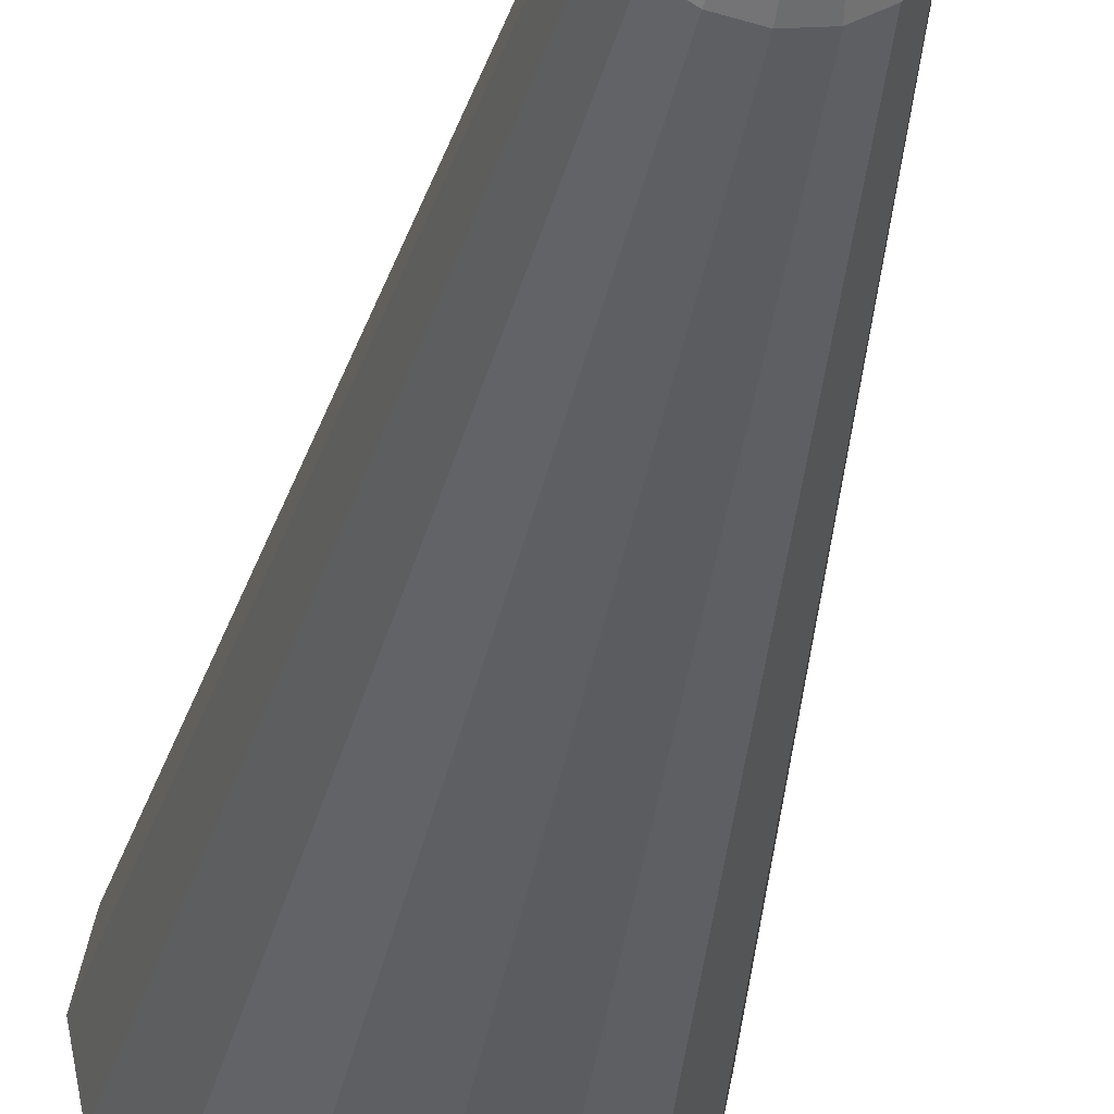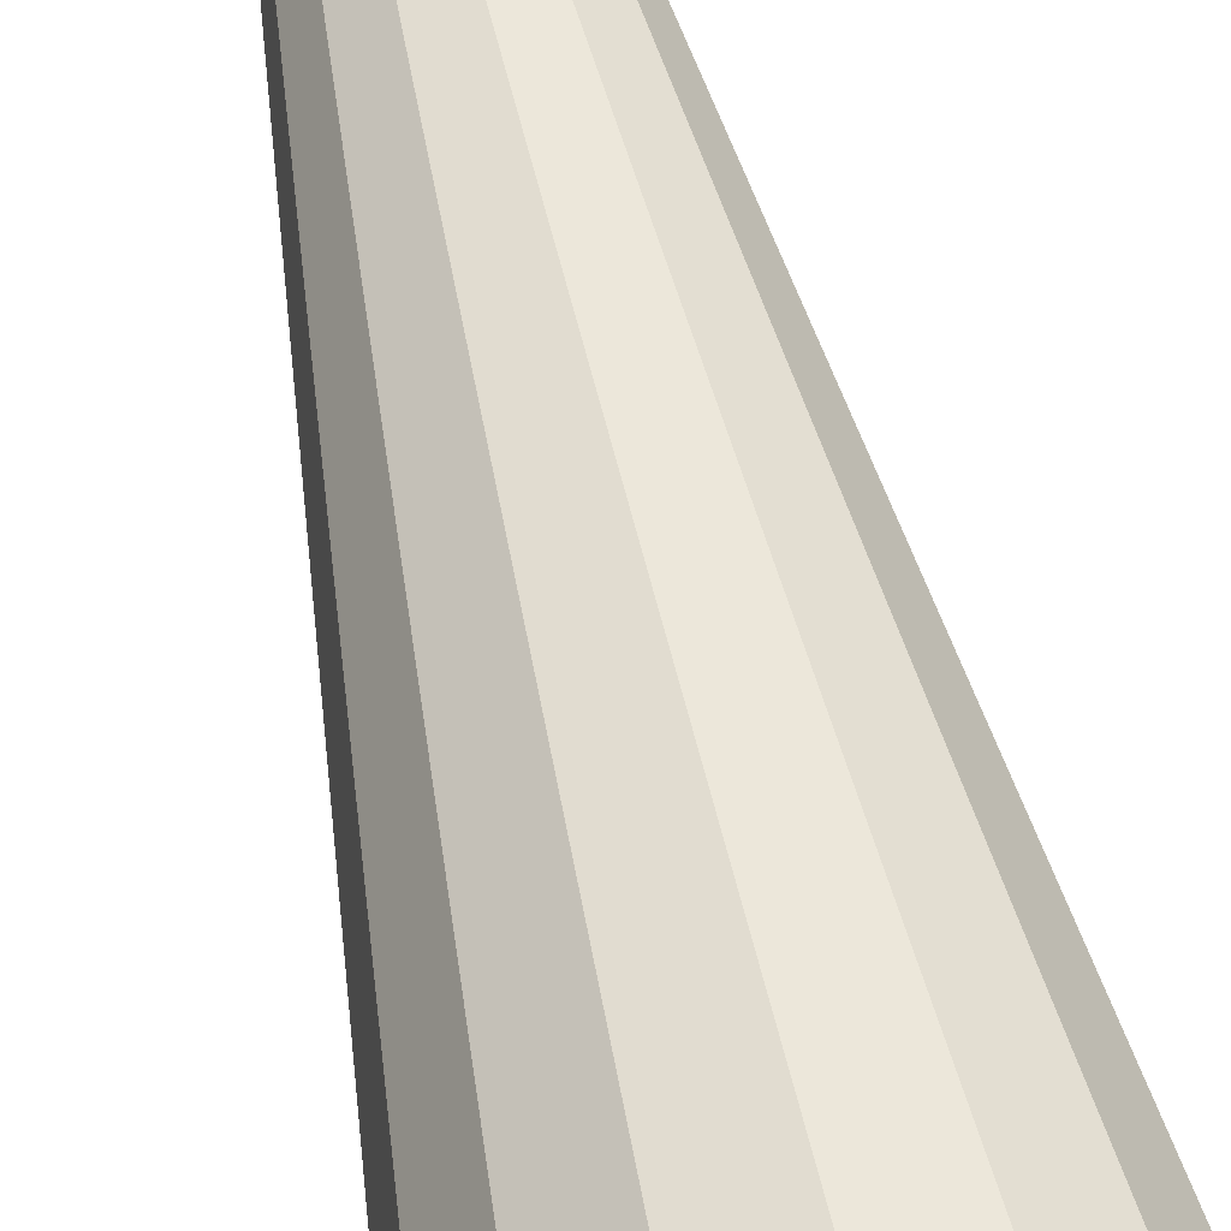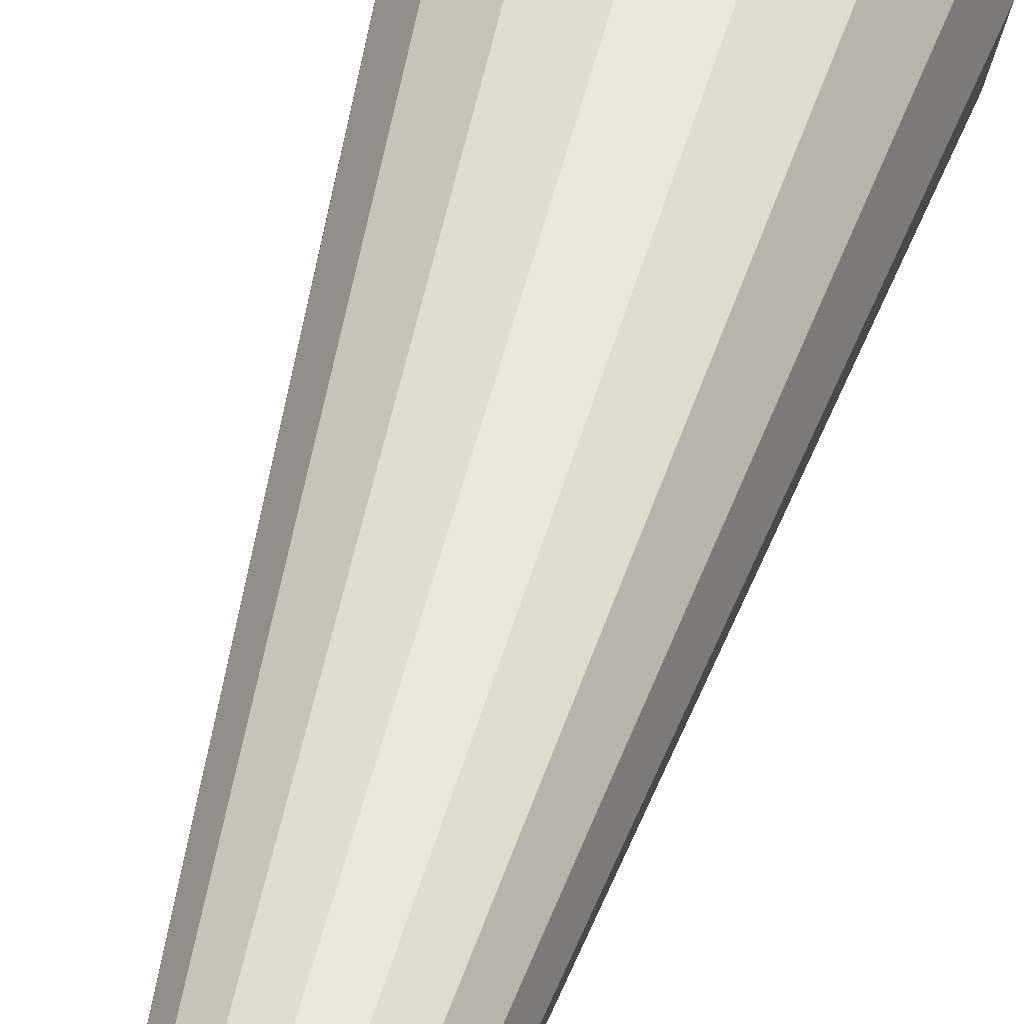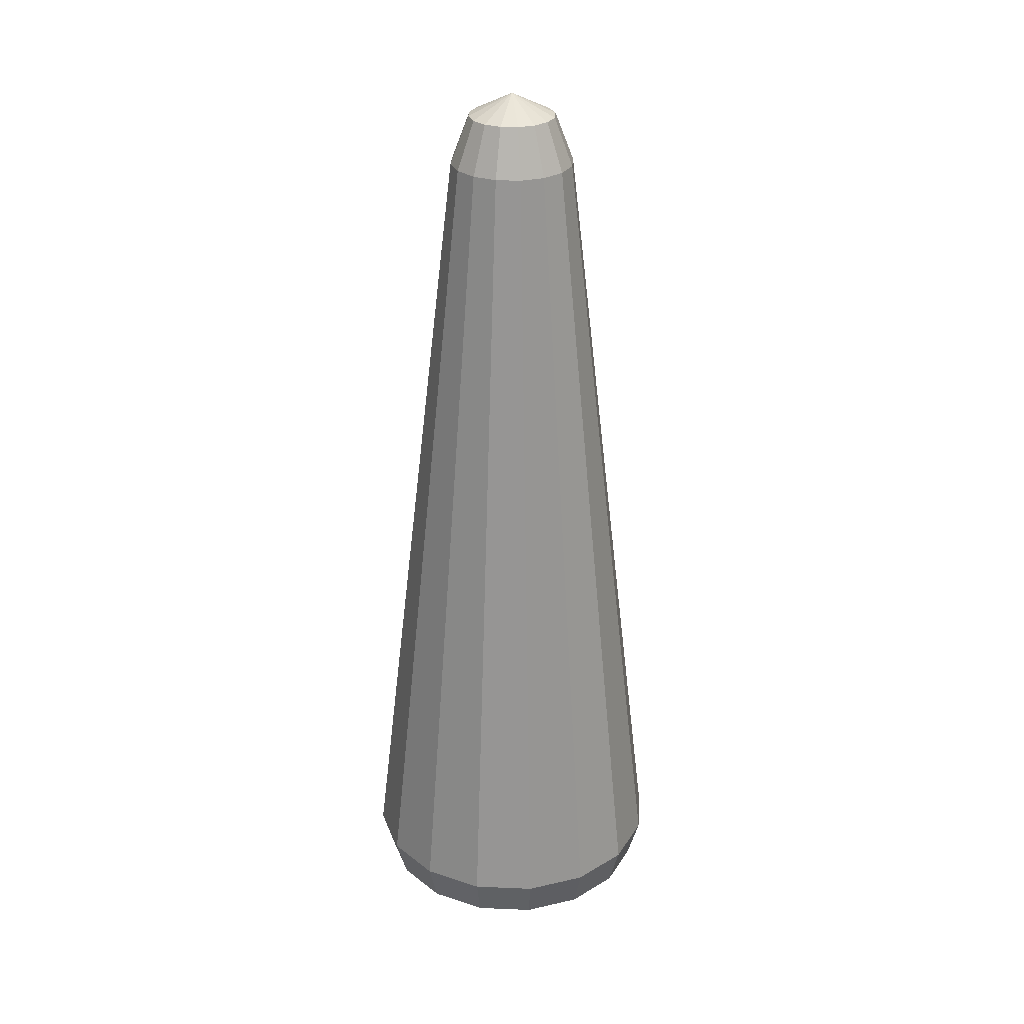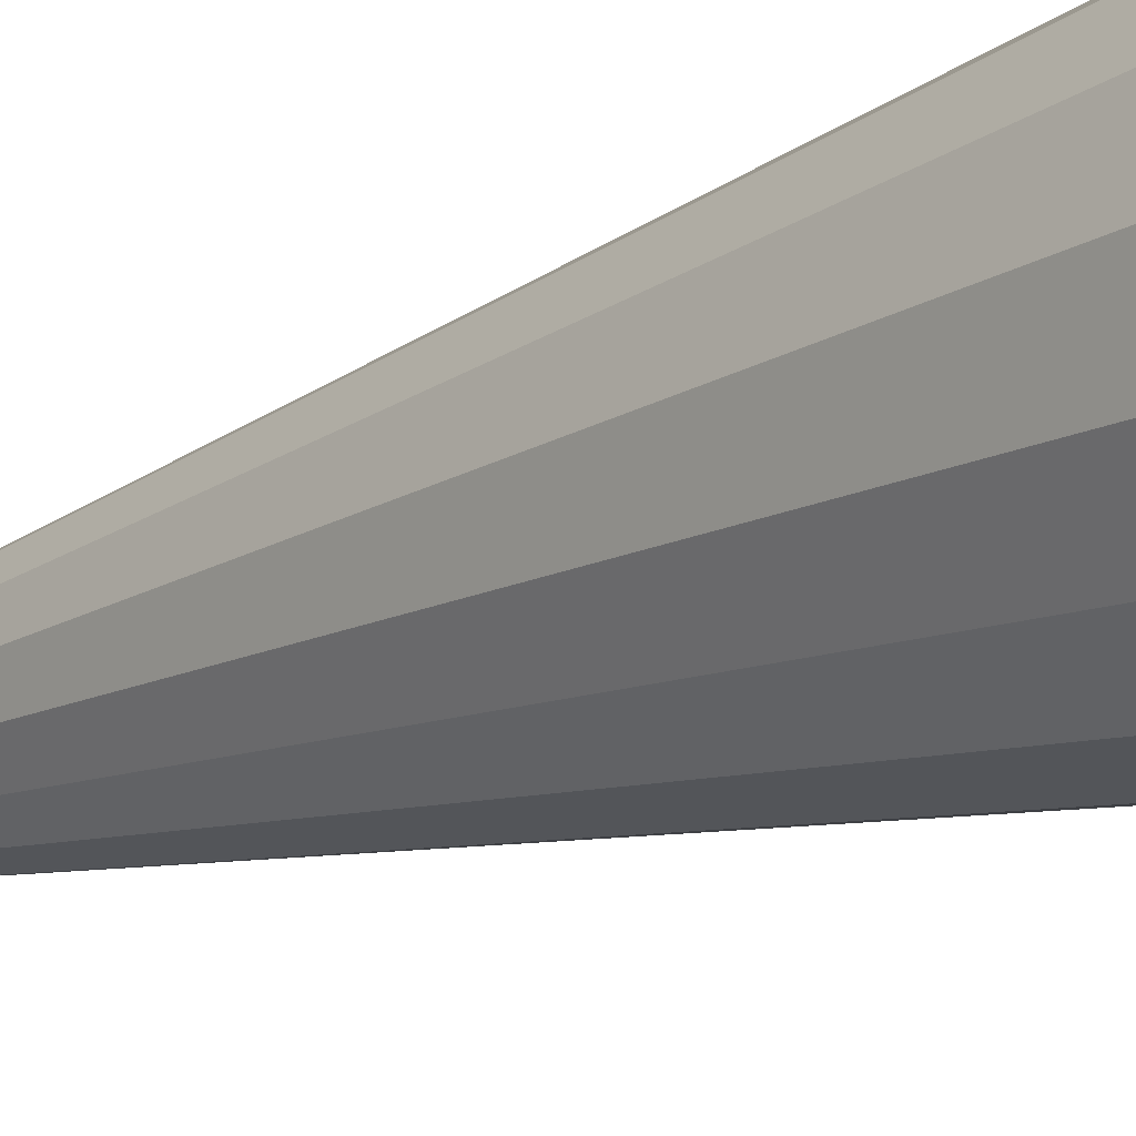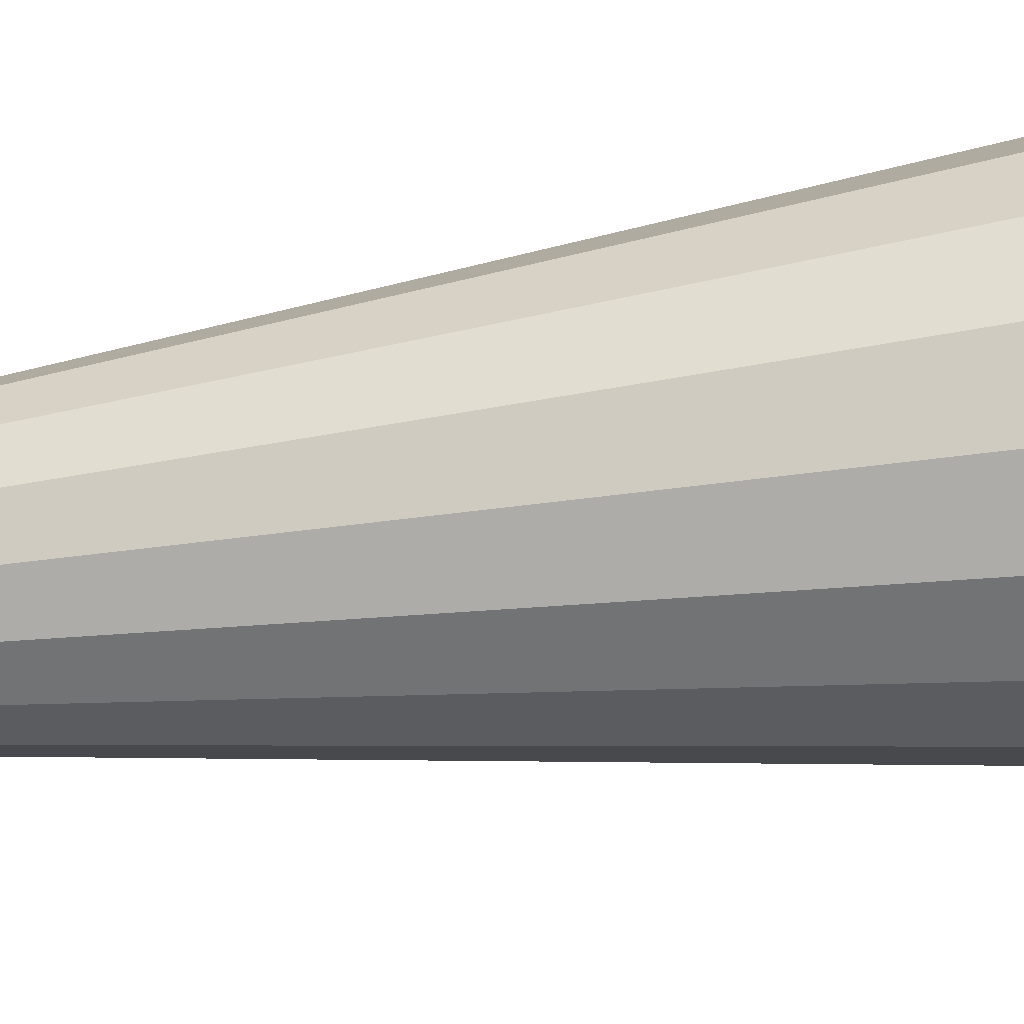
<metadata>
{"format":"obj","ext":"obj","renderer":"f3d","projection":"perspective","resolution":1024,"background":"white","views":[{"elev":-34.7,"azim":-10.2,"up":"+Y"},{"elev":60.0,"azim":167.4,"up":"+Y"},{"elev":44.6,"azim":13.4,"up":"+Y"},{"elev":28.6,"azim":-120.2,"up":"+Z"},{"elev":-16.4,"azim":133.7,"up":"+Y"},{"elev":-68.5,"azim":96.8,"up":"+Y"}]}
</metadata>
<code>
o Cone
v 0 -0.2787 3.751
v -0.1066 -0.2575 3.751
v -0.197 -0.197 3.751
v -0.2575 -0.1066 3.751
v -0.2787 0 3.751
v -0.2575 0.1066 3.751
v -0.197 0.197 3.751
v -0.1066 0.2575 3.751
v 0 0.2787 3.751
v 0.1066 0.2575 3.751
v 0.197 0.197 3.751
v 0.2575 0.1066 3.751
v 0.2787 0 3.751
v 0.2575 -0.1066 3.751
v 0.197 -0.197 3.751
v 0.1066 -0.2575 3.751
v 0 0 3.889
v 0 -0.396 3.446
v -0.1516 -0.3659 3.446
v -0.28 -0.28 3.446
v -0.3659 -0.1516 3.446
v -0.396 0 3.446
v -0.3659 0.1516 3.446
v -0.28 0.28 3.446
v -0.1516 0.3659 3.446
v 0 0.396 3.446
v 0.1516 0.3659 3.446
v 0.28 0.28 3.446
v 0.3659 0.1516 3.446
v 0.396 0 3.446
v 0.3659 -0.1516 3.446
v 0.28 -0.28 3.446
v 0.1516 -0.3659 3.446
v 0 -1 -1.695
v -0.3827 -0.9239 -1.695
v -0.7071 -0.7071 -1.695
v -0.9239 -0.3827 -1.695
v -1 -0 -1.695
v -0.9239 0.3827 -1.695
v -0.7071 0.7071 -1.695
v -0.3827 0.9239 -1.695
v 0 1 -1.695
v 0.3827 0.9239 -1.695
v 0.7071 0.7071 -1.695
v 0.9239 0.3827 -1.695
v 1 -0 -1.695
v 0.9239 -0.3827 -1.695
v 0.7071 -0.7071 -1.695
v 0.3827 -0.9239 -1.695
v -0 -0.9242 -1.959
v -0.3537 -0.8539 -1.959
v -0.6535 -0.6535 -1.959
v -0.8539 -0.3537 -1.959
v -0.9242 -0 -1.959
v -0.8539 0.3537 -1.959
v -0.6535 0.6535 -1.959
v -0.3537 0.8539 -1.959
v -0 0.9242 -1.959
v 0.3537 0.8539 -1.959
v 0.6535 0.6535 -1.959
v 0.8539 0.3537 -1.959
v 0.9242 -0 -1.959
v 0.8539 -0.3537 -1.959
v 0.6535 -0.6535 -1.959
v 0.3537 -0.8539 -1.959
v -0 -0.6946 -2.102
v -0.2658 -0.6417 -2.102
v -0.4911 -0.4911 -2.102
v -0.6417 -0.2658 -2.102
v -0.6946 -0 -2.102
v -0.6417 0.2658 -2.102
v -0.4911 0.4911 -2.102
v -0.2658 0.6417 -2.102
v -0 0.6946 -2.102
v 0.2658 0.6417 -2.102
v 0.4911 0.4911 -2.102
v 0.6417 0.2658 -2.102
v 0.6946 -0 -2.102
v 0.6417 -0.2658 -2.102
v 0.4911 -0.4911 -2.102
v 0.2658 -0.6417 -2.102
v -0 -0.4035 -2.021
v -0.1544 -0.3728 -2.021
v -0.2853 -0.2853 -2.021
v -0.3728 -0.1544 -2.021
v -0.4035 -0 -2.021
v -0.3728 0.1544 -2.021
v -0.2853 0.2853 -2.021
v -0.1544 0.3728 -2.021
v -0 0.4035 -2.021
v 0.1544 0.3728 -2.021
v 0.2853 0.2853 -2.021
v 0.3728 0.1544 -2.021
v 0.4035 -0 -2.021
v 0.3728 -0.1544 -2.021
v 0.2853 -0.2853 -2.021
v 0.1544 -0.3728 -2.021
v -0 -0.3634 -2.111
v -0.139 -0.3357 -2.111
v -0.2569 -0.2569 -2.111
v -0.3357 -0.139 -2.111
v -0.3634 -0 -2.111
v -0.3357 0.139 -2.111
v -0.2569 0.2569 -2.111
v -0.139 0.3357 -2.111
v -0 0.3634 -2.111
v 0.139 0.3357 -2.111
v 0.2569 0.2569 -2.111
v 0.3357 0.139 -2.111
v 0.3634 -0 -2.111
v 0.3357 -0.139 -2.111
v 0.2569 -0.2569 -2.111
v 0.139 -0.3357 -2.111
f 1 17 2
f 2 17 3
f 3 17 4
f 4 17 5
f 5 17 6
f 6 17 7
f 7 17 8
f 8 17 9
f 9 17 10
f 10 17 11
f 11 17 12
f 12 17 13
f 13 17 14
f 14 17 15
f 14 32 31
f 15 17 16
f 16 17 1
f 28 45 44
f 4 20 3
f 8 24 7
f 12 28 11
f 16 32 15
f 4 22 21
f 1 19 18
f 9 25 8
f 12 30 29
f 16 18 33
f 6 22 5
f 9 27 26
f 13 31 30
f 2 20 19
f 6 24 23
f 10 28 27
f 36 51 35
f 22 37 21
f 30 45 29
f 23 38 22
f 30 47 46
f 24 39 23
f 31 48 47
f 25 40 24
f 33 48 32
f 26 41 25
f 18 35 34
f 33 34 49
f 26 43 42
f 19 36 35
f 27 44 43
f 21 36 20
f 57 40 41
f 60 43 44
f 37 52 36
f 61 44 45
f 54 37 38
f 62 45 46
f 55 38 39
f 47 62 46
f 39 56 55
f 64 47 48
f 49 64 48
f 58 41 42
f 50 49 34
f 59 42 43
f 60 77 76
f 67 82 66
f 54 69 53
f 61 78 77
f 54 71 70
f 63 78 62
f 56 71 55
f 64 79 63
f 56 73 72
f 65 80 64
f 57 74 73
f 51 66 50
f 65 66 81
f 59 74 58
f 51 68 67
f 59 76 75
f 53 68 52
f 88 103 87
f 66 97 81
f 75 90 74
f 68 83 67
f 76 91 75
f 69 84 68
f 77 92 76
f 70 85 69
f 78 93 77
f 71 86 70
f 79 94 78
f 72 87 71
f 79 96 95
f 73 88 72
f 81 96 80
f 73 90 89
f 105 109 113
f 96 111 95
f 88 105 104
f 96 113 112
f 89 106 105
f 83 98 82
f 82 113 97
f 90 107 106
f 83 100 99
f 91 108 107
f 85 100 84
f 93 108 92
f 86 101 85
f 93 110 109
f 86 103 102
f 95 110 94
f 51 34 35
f 14 15 32
f 28 29 45
f 4 21 20
f 8 25 24
f 12 29 28
f 16 33 32
f 4 5 22
f 1 2 19
f 9 26 25
f 12 13 30
f 16 1 18
f 6 23 22
f 9 10 27
f 13 14 31
f 2 3 20
f 6 7 24
f 10 11 28
f 36 52 51
f 22 38 37
f 30 46 45
f 23 39 38
f 30 31 47
f 24 40 39
f 31 32 48
f 25 41 40
f 33 49 48
f 26 42 41
f 18 19 35
f 33 18 34
f 26 27 43
f 19 20 36
f 27 28 44
f 21 37 36
f 57 56 40
f 60 59 43
f 37 53 52
f 61 60 44
f 54 53 37
f 62 61 45
f 55 54 38
f 47 63 62
f 39 40 56
f 64 63 47
f 49 65 64
f 58 57 41
f 50 65 49
f 59 58 42
f 60 61 77
f 67 83 82
f 54 70 69
f 61 62 78
f 54 55 71
f 63 79 78
f 56 72 71
f 64 80 79
f 56 57 73
f 65 81 80
f 57 58 74
f 51 67 66
f 65 50 66
f 59 75 74
f 51 52 68
f 59 60 76
f 53 69 68
f 88 104 103
f 66 82 97
f 75 91 90
f 68 84 83
f 76 92 91
f 69 85 84
f 77 93 92
f 70 86 85
f 78 94 93
f 71 87 86
f 79 95 94
f 72 88 87
f 79 80 96
f 73 89 88
f 81 97 96
f 73 74 90
f 113 98 99
f 99 100 101
f 101 102 103
f 103 104 105
f 105 106 107
f 107 108 109
f 109 110 111
f 111 112 113
f 113 99 101
f 101 103 105
f 105 107 109
f 109 111 113
f 113 101 105
f 96 112 111
f 88 89 105
f 96 97 113
f 89 90 106
f 83 99 98
f 82 98 113
f 90 91 107
f 83 84 100
f 91 92 108
f 85 101 100
f 93 109 108
f 86 102 101
f 93 94 110
f 86 87 103
f 95 111 110
f 51 50 34

</code>
